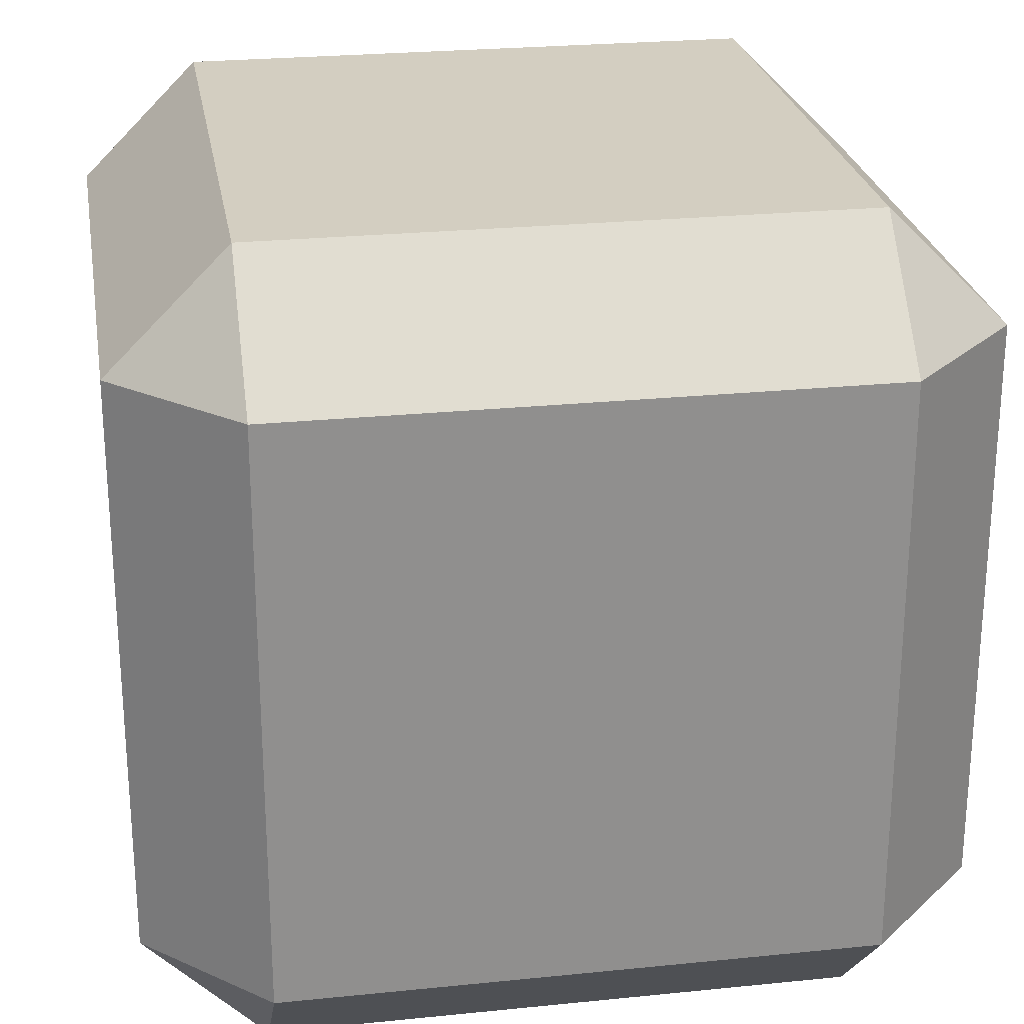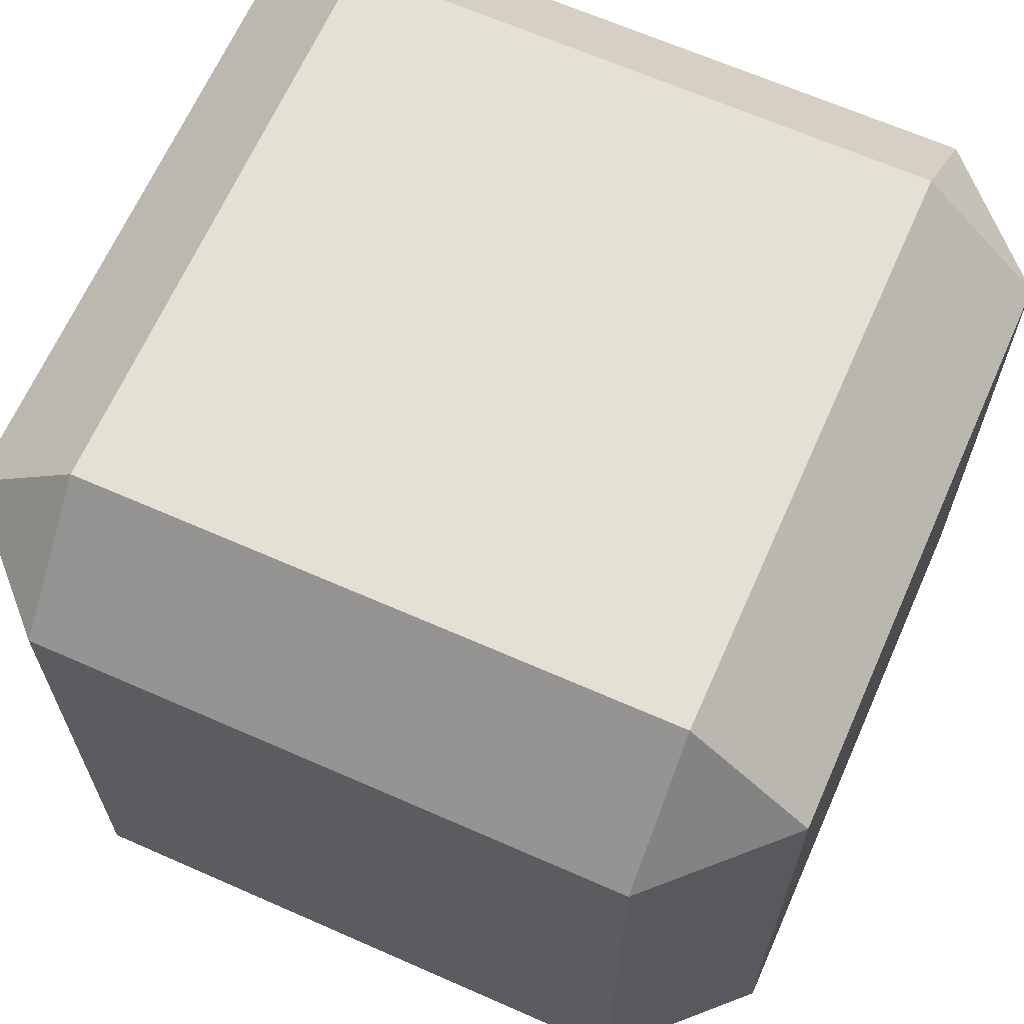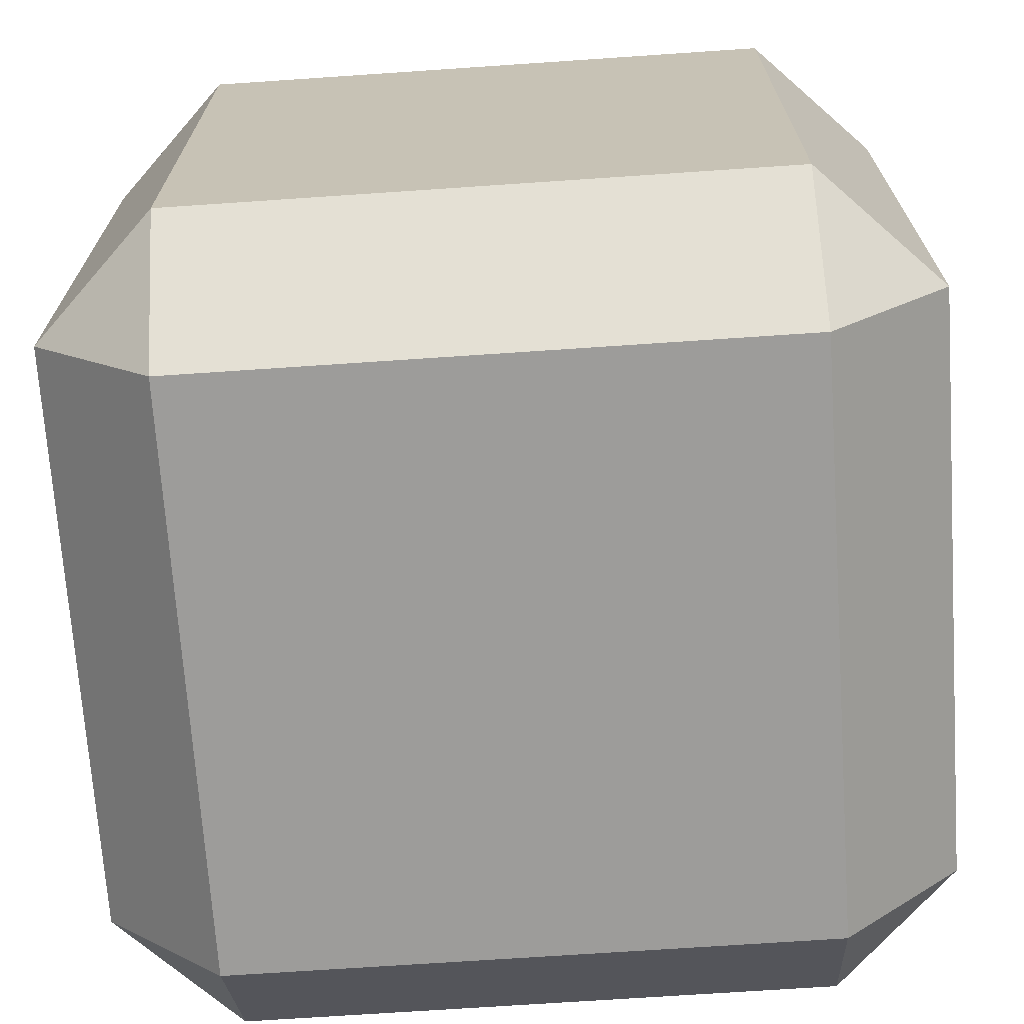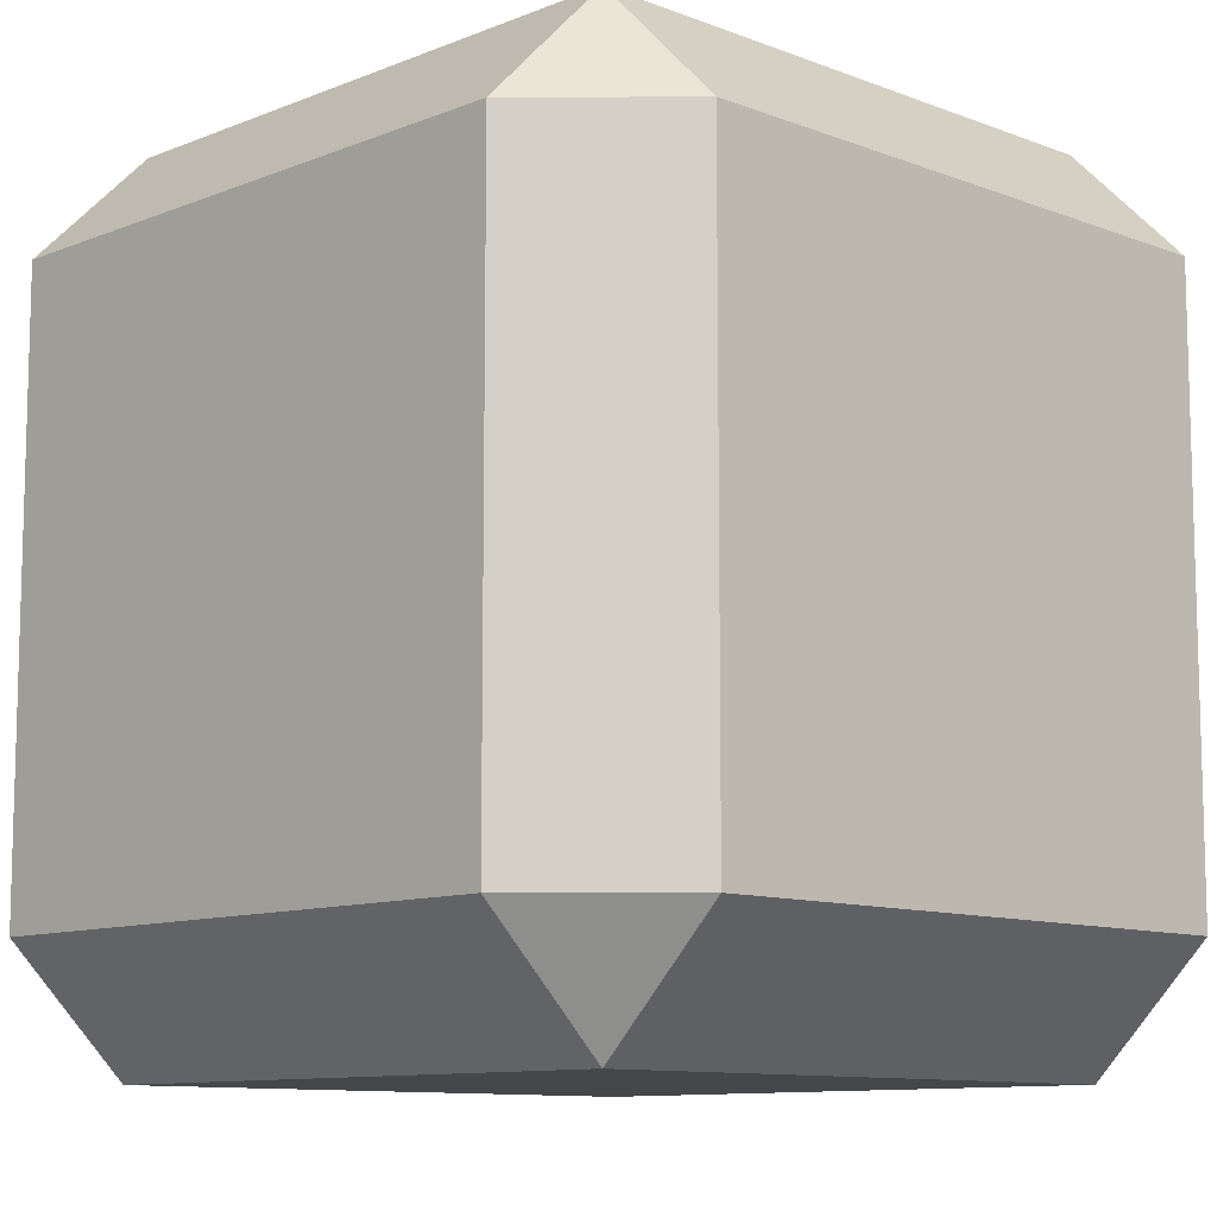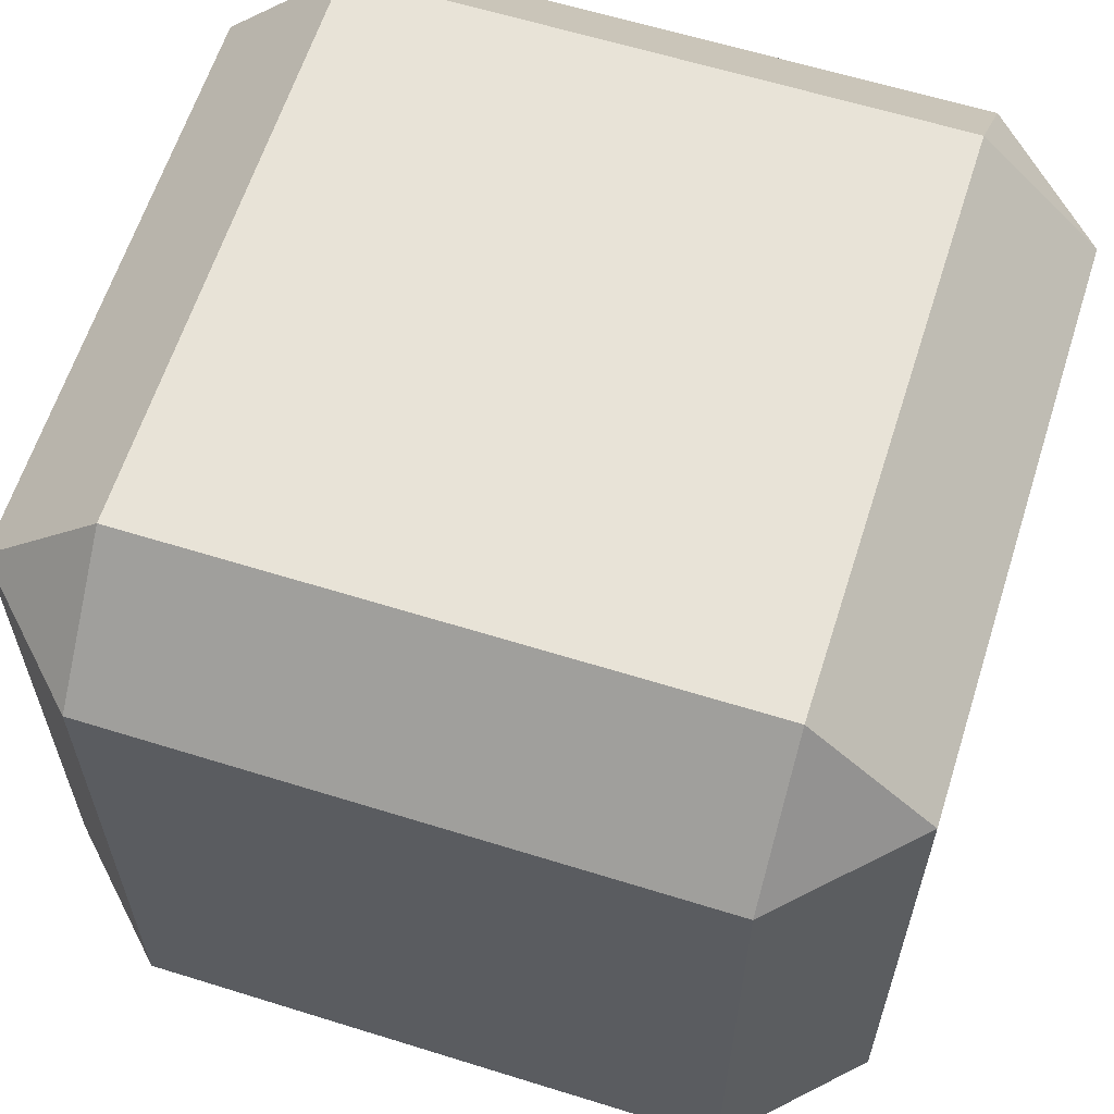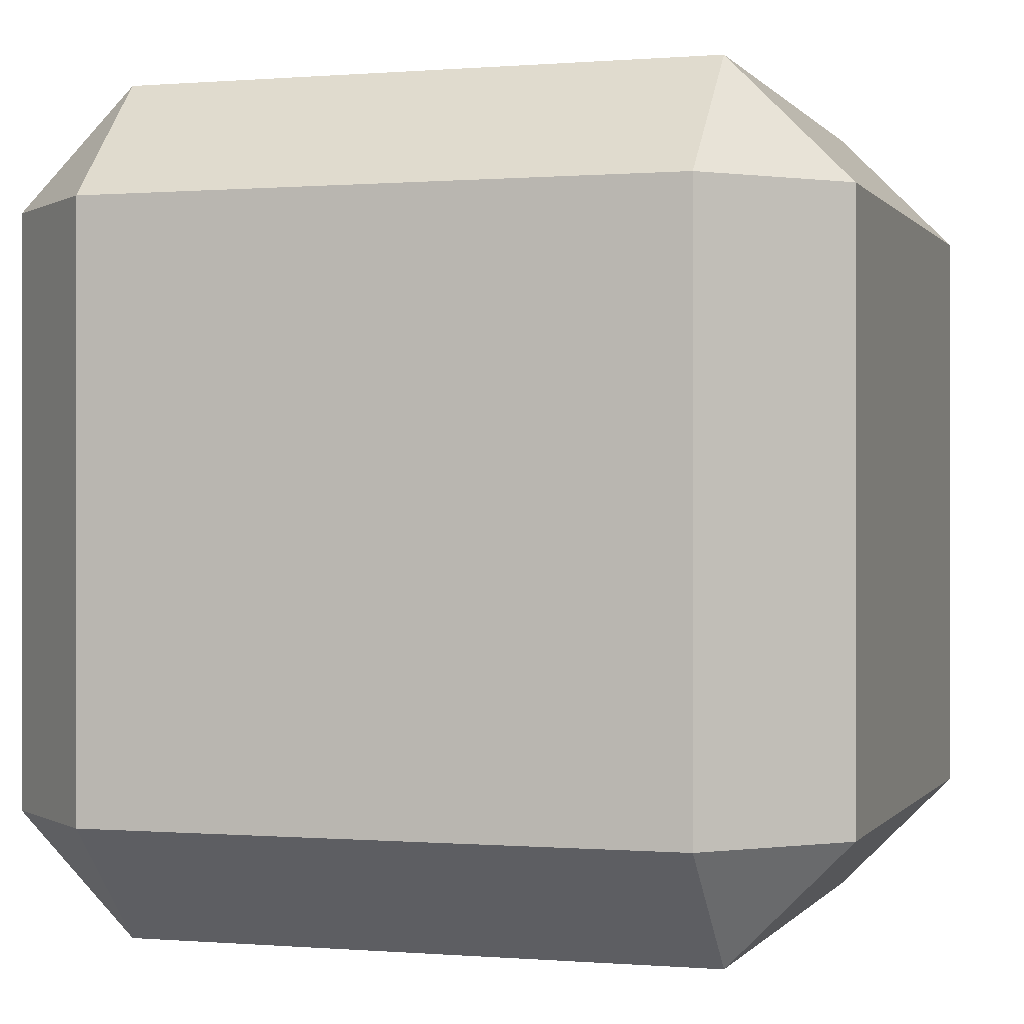
<metadata>
{"format":"obj","ext":"obj","renderer":"f3d","projection":"perspective","resolution":1024,"background":"white","views":[{"elev":25.0,"azim":170.6,"up":"+Y"},{"elev":65.8,"azim":-156.1,"up":"+Y"},{"elev":-70.2,"azim":93.9,"up":"+Z"},{"elev":-10.2,"azim":135.6,"up":"+Z"},{"elev":61.8,"azim":-162.4,"up":"+Y"},{"elev":-0.0,"azim":-162.5,"up":"+Y"}]}
</metadata>
<code>
o Cube.001
v -0.71 -1 0.71
v -0.71 -0.71 1
v -1 -0.71 0.71
v -0.71 0.71 1
v -0.71 1 0.71
v -1 0.71 0.71
v -0.71 -1 -0.71
v -1 -0.71 -0.71
v -0.71 -0.71 -1
v -0.71 1 -0.71
v -0.71 0.71 -1
v -1 0.71 -0.71
v 0.71 -1 0.71
v 1 -0.71 0.71
v 0.71 -0.71 1
v 0.71 1 0.71
v 0.71 0.71 1
v 1 0.71 0.71
v 0.71 -1 -0.71
v 0.71 -0.71 -1
v 1 -0.71 -0.71
v 0.71 1 -0.71
v 1 0.71 -0.71
v 0.71 0.71 -1
f 17 2 15
f 23 14 21
f 10 16 22
f 6 8 3
f 11 20 9
f 1 2 3
f 4 5 6
f 7 8 9
f 10 11 12
f 13 14 15
f 16 17 18
f 19 20 21
f 22 23 24
f 1 8 7
f 4 3 2
f 10 6 5
f 9 12 11
f 7 20 19
f 22 11 10
f 21 24 23
f 19 14 13
f 16 23 22
f 15 18 17
f 13 2 1
f 5 17 16
f 19 1 7
f 17 4 2
f 23 18 14
f 10 5 16
f 6 12 8
f 11 24 20
f 1 3 8
f 4 6 3
f 10 12 6
f 9 8 12
f 7 9 20
f 22 24 11
f 21 20 24
f 19 21 14
f 16 18 23
f 15 14 18
f 13 15 2
f 5 4 17
f 19 13 1

</code>
